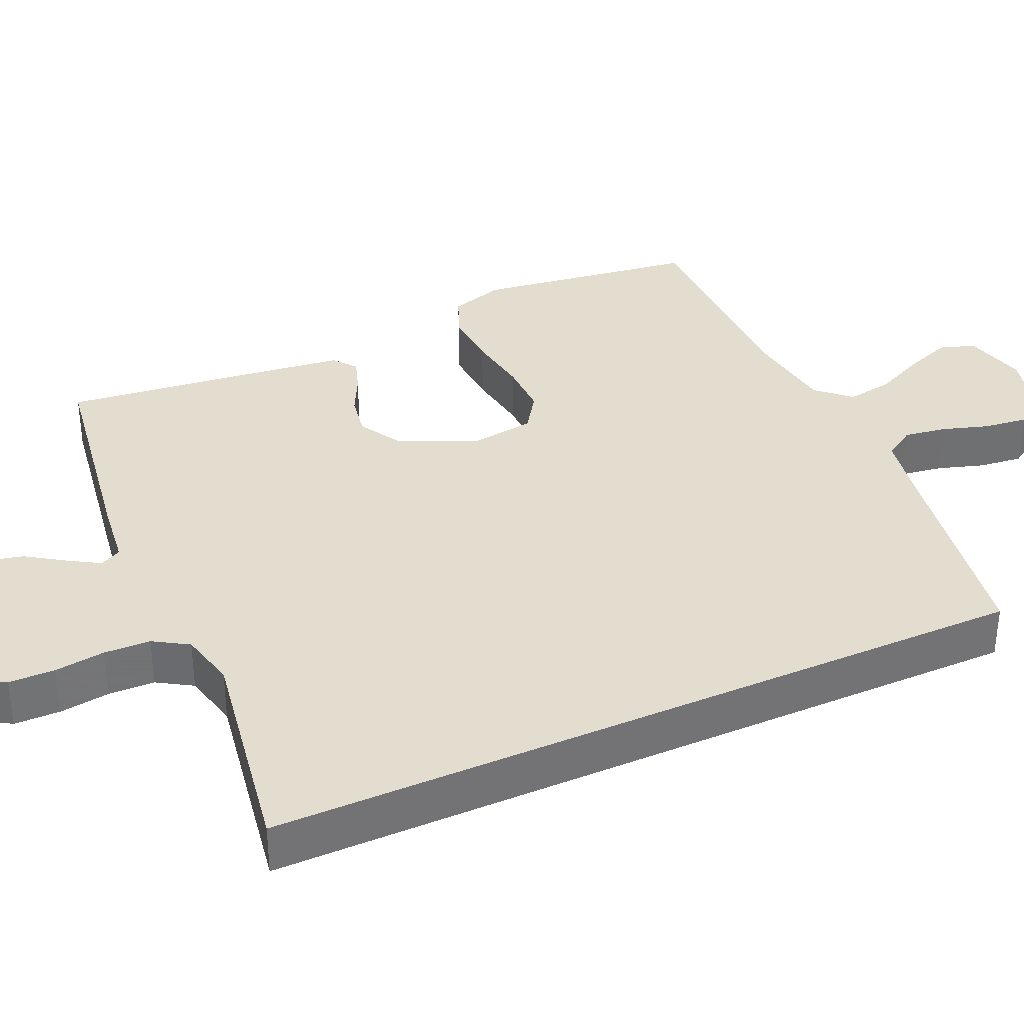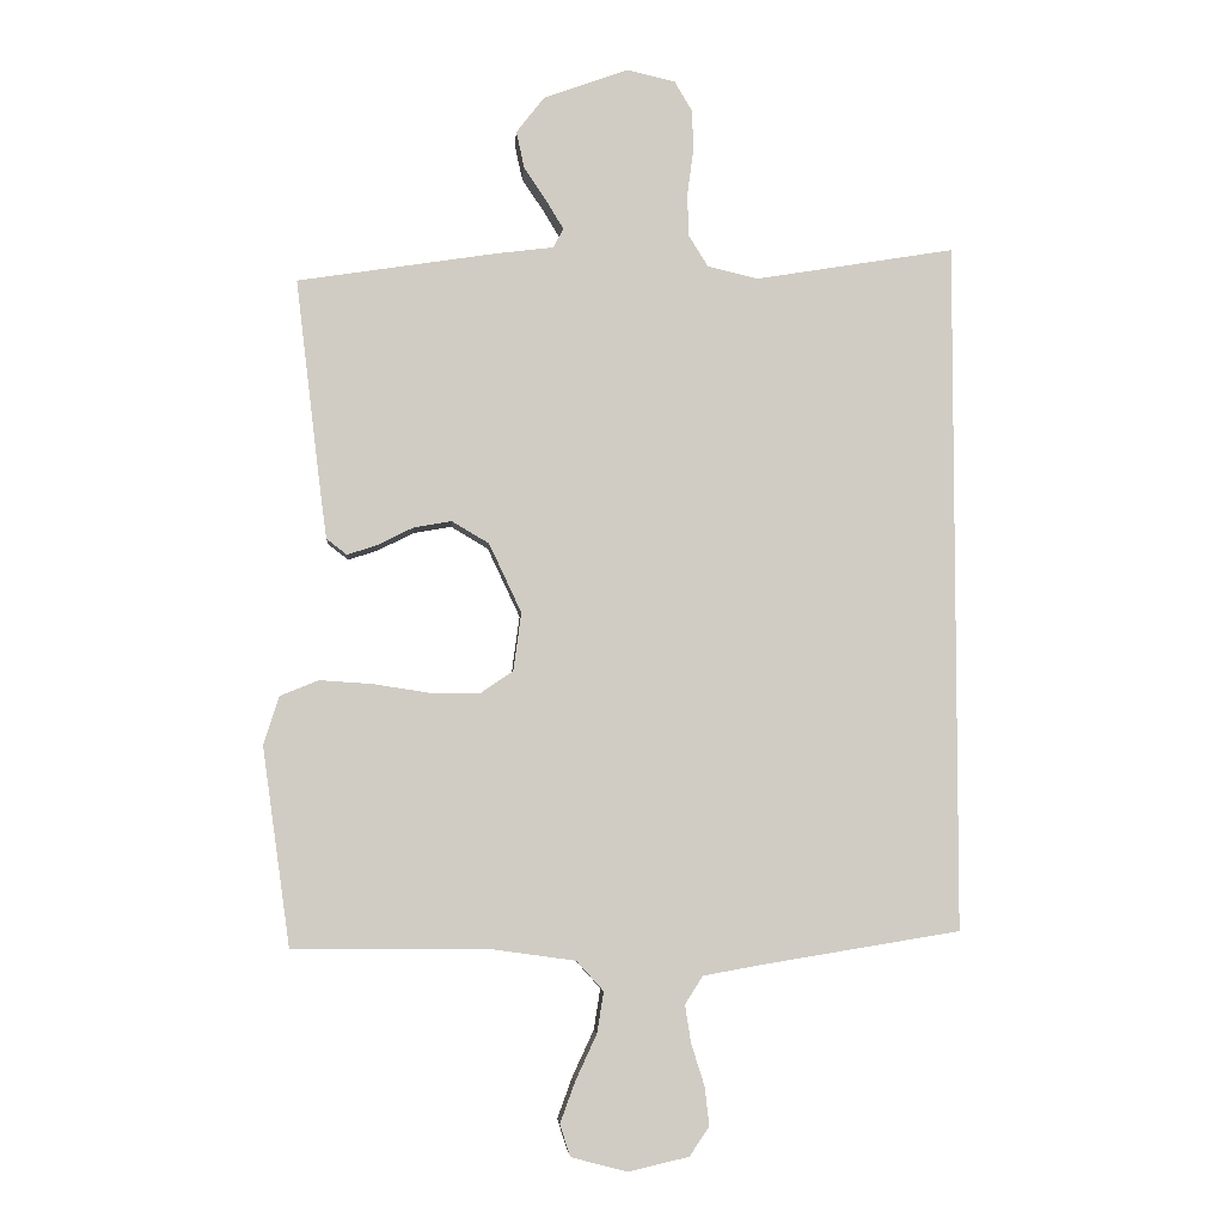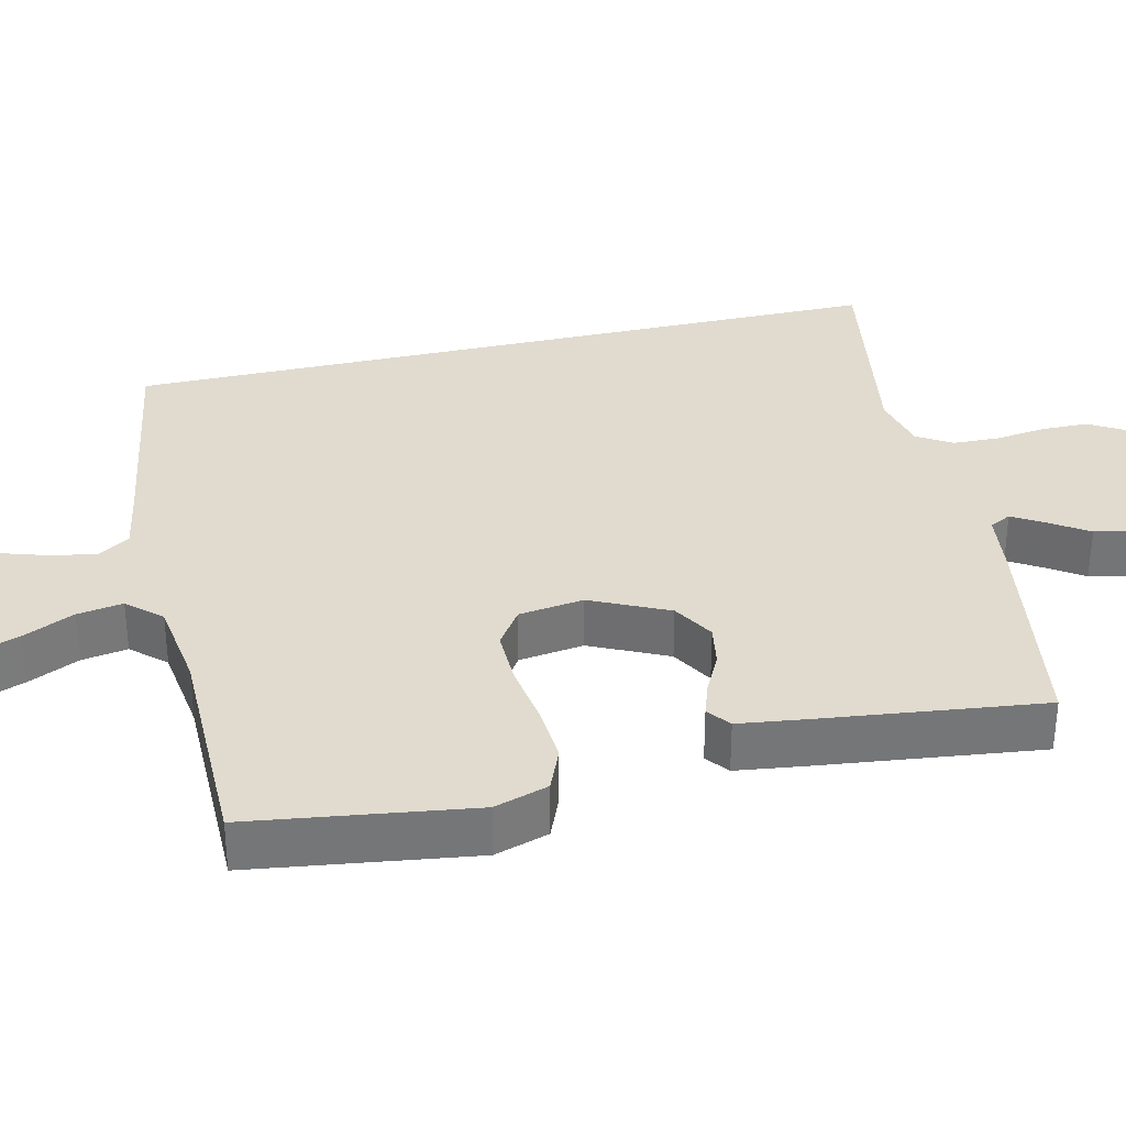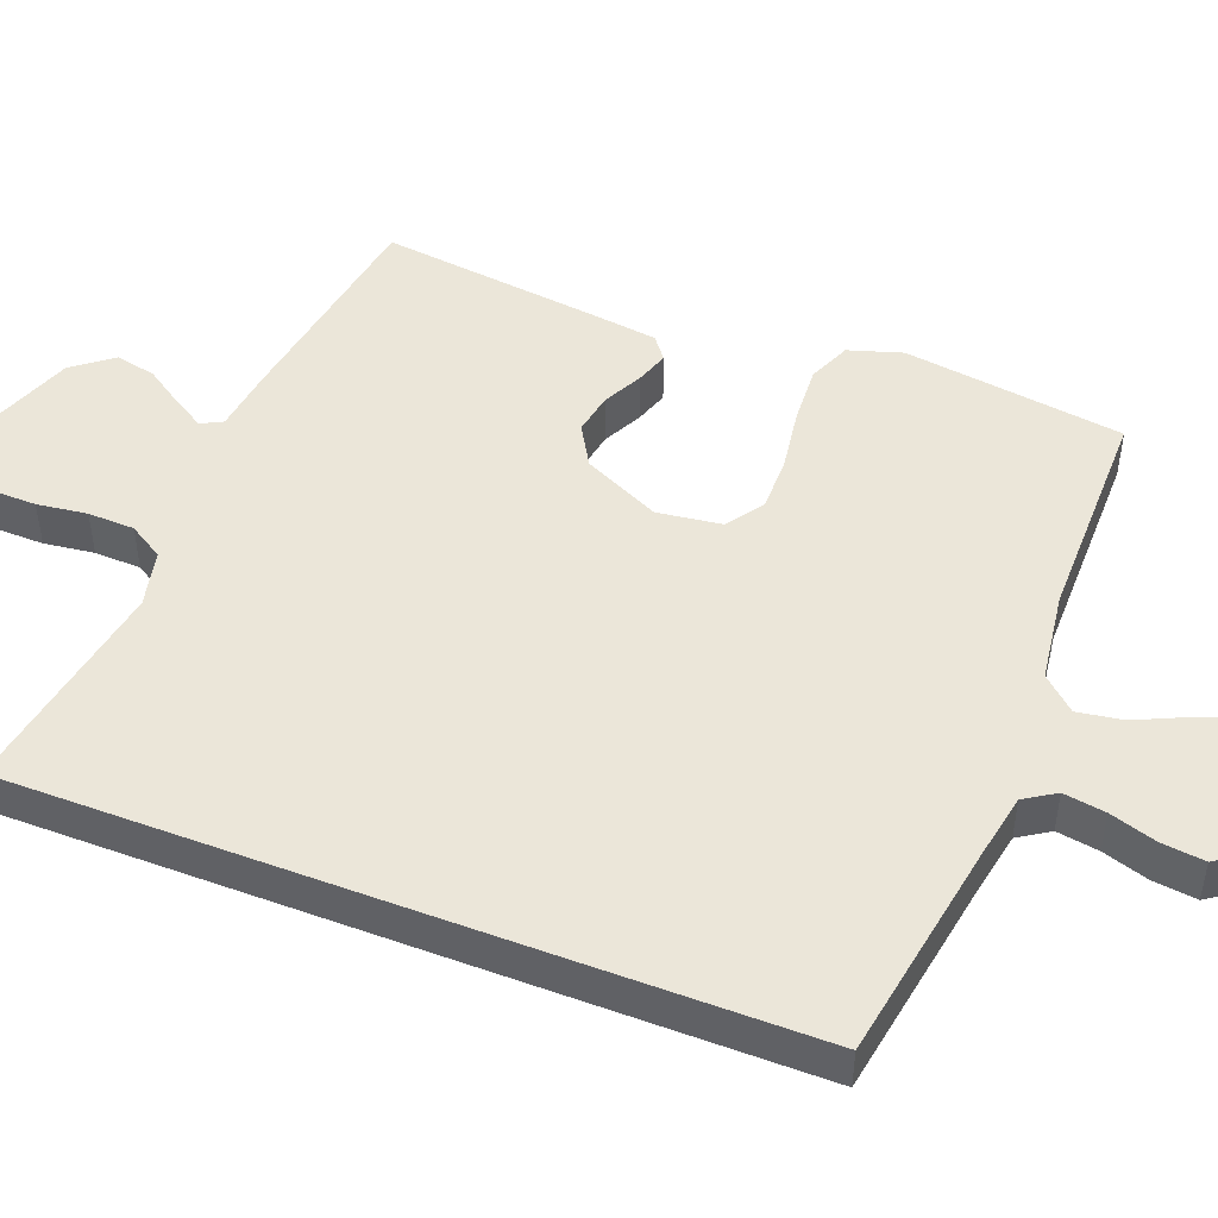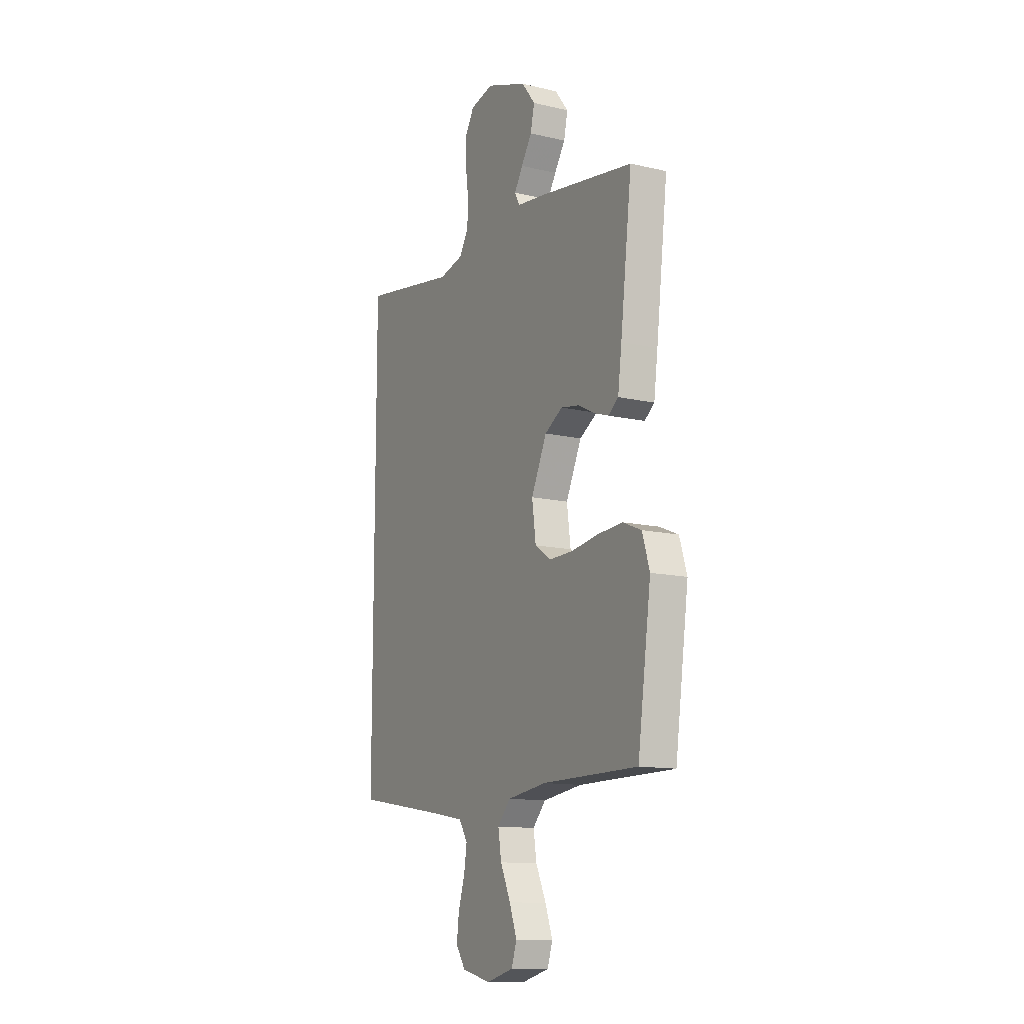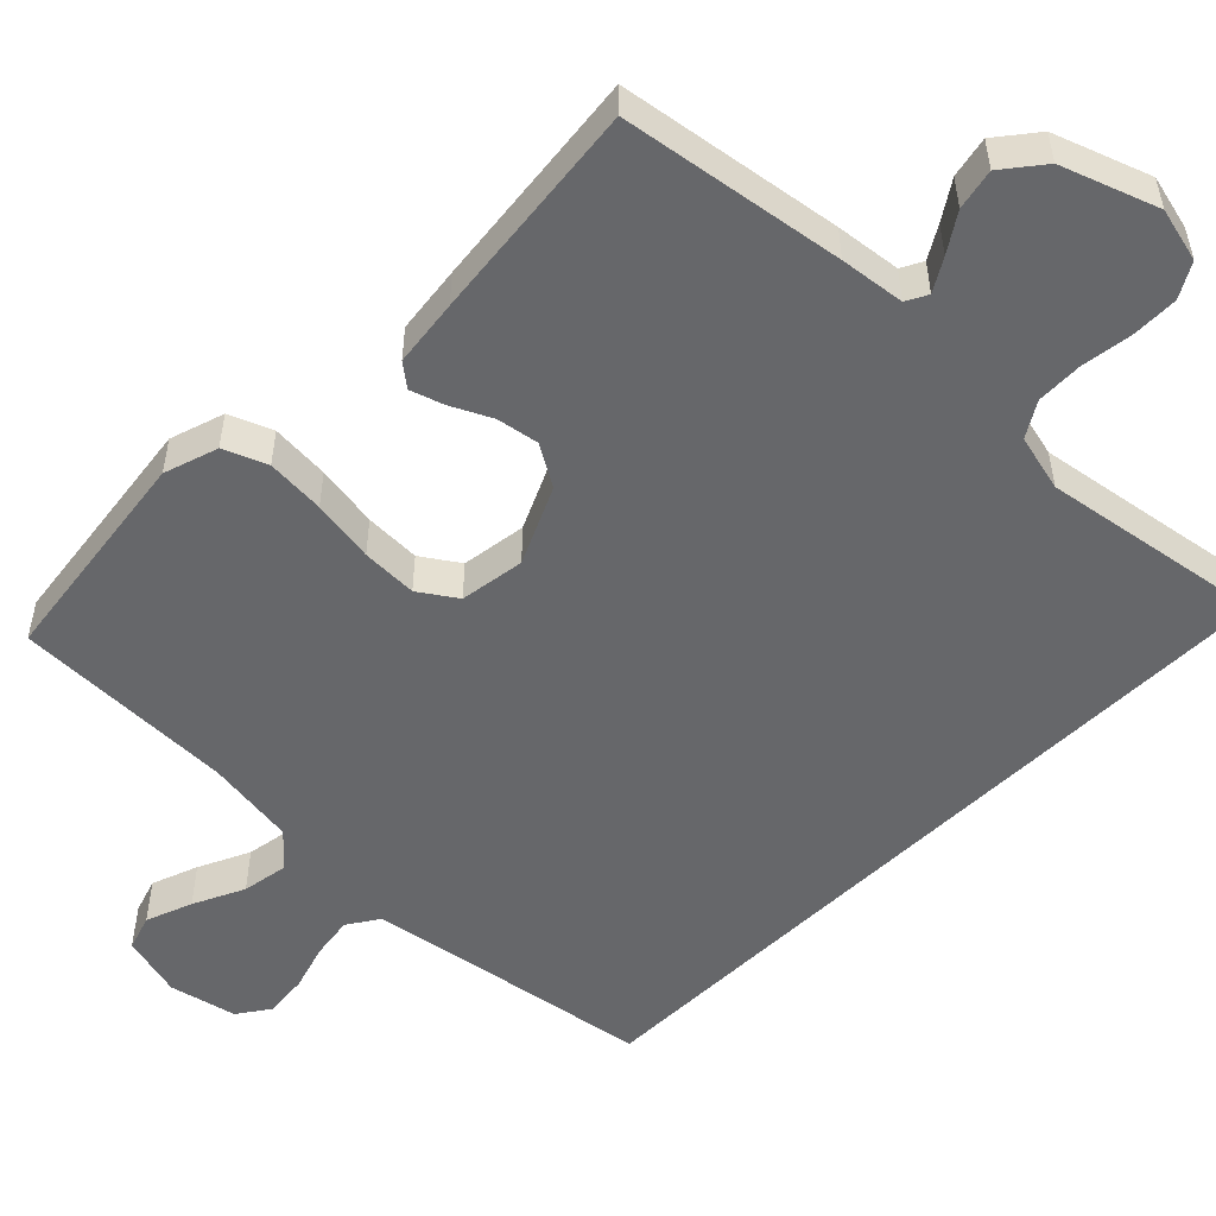
<metadata>
{"format":"obj","ext":"obj","renderer":"f3d","projection":"perspective","resolution":1024,"background":"white","views":[{"elev":35.6,"azim":65.7,"up":"+Y"},{"elev":-5.1,"azim":-4.4,"up":"+Z"},{"elev":33.6,"azim":-103.2,"up":"+Y"},{"elev":47.8,"azim":111.2,"up":"+Y"},{"elev":-12.7,"azim":-118.4,"up":"+Z"},{"elev":-52.2,"azim":-45.0,"up":"+Y"}]}
</metadata>
<code>
v -0.5 0.07 -0.5
v -0.542 0.07 -0.2
v -0.519 0.07 -0.127
v -0.461 0.07 -0.103
v -0.382 0.07 -0.108
v -0.297 0.07 -0.121
v -0.222 0.07 -0.122
v -0.172 0.07 -0.088
v -0.16 0.07 0
v -0.209 0.07 0.104
v -0.265 0.07 0.137
v -0.322 0.07 0.127
v -0.376 0.07 0.1
v -0.421 0.07 0.085
v -0.452 0.07 0.109
v -0.464 0.07 0.2
v -0.5 0.07 0.5
v -0.2 0.07 0.547
v -0.113 0.07 0.558
v -0.098 0.07 0.587
v -0.124 0.07 0.63
v -0.158 0.07 0.681
v -0.17 0.07 0.736
v -0.128 0.07 0.79
v 0 0.07 0.837
v 0.073 0.07 0.82
v 0.1 0.07 0.774
v 0.101 0.07 0.711
v 0.092 0.07 0.643
v 0.094 0.07 0.58
v 0.123 0.07 0.533
v 0.2 0.07 0.515
v 0.5 0.07 0.565
v 0.5 0.07 -0.476
v 0.2 0.07 -0.525
v 0.112 0.07 -0.541
v 0.085 0.07 -0.583
v 0.094 0.07 -0.64
v 0.114 0.07 -0.703
v 0.121 0.07 -0.762
v 0.091 0.07 -0.806
v 0 0.07 -0.827
v -0.085 0.07 -0.805
v -0.101 0.07 -0.757
v -0.078 0.07 -0.694
v -0.046 0.07 -0.625
v -0.036 0.07 -0.563
v -0.077 0.07 -0.518
v -0.2 0.07 -0.501
v -0.5 0 -0.5
v -0.542 0 -0.2
v -0.519 0 -0.127
v -0.461 0 -0.103
v -0.382 0 -0.108
v -0.297 0 -0.121
v -0.222 0 -0.122
v -0.172 0 -0.088
v -0.16 0 0
v -0.209 0 0.104
v -0.265 0 0.137
v -0.322 0 0.127
v -0.376 0 0.1
v -0.421 0 0.085
v -0.452 0 0.109
v -0.464 0 0.2
v -0.5 0 0.5
v -0.2 0 0.547
v -0.113 0 0.558
v -0.098 0 0.587
v -0.124 0 0.63
v -0.158 0 0.681
v -0.17 0 0.736
v -0.128 0 0.79
v 0 0 0.837
v 0.073 0 0.82
v 0.1 0 0.774
v 0.101 0 0.711
v 0.092 0 0.643
v 0.094 0 0.58
v 0.123 0 0.533
v 0.2 0 0.515
v 0.5 0 0.565
v 0.5 0 -0.476
v 0.2 0 -0.525
v 0.112 0 -0.541
v 0.085 0 -0.583
v 0.094 0 -0.64
v 0.114 0 -0.703
v 0.121 0 -0.762
v 0.091 0 -0.806
v 0 0 -0.827
v -0.085 0 -0.805
v -0.101 0 -0.757
v -0.078 0 -0.694
v -0.046 0 -0.625
v -0.036 0 -0.563
v -0.077 0 -0.518
v -0.2 0 -0.501
f 43 44 45 46
f 41 42 43 46
f 41 46 47
f 38 39 40 41
f 37 38 41 47
f 36 37 47 48
f 32 33 34 35
f 31 32 35 36
f 30 31 36 48
f 26 27 28 29
f 21 22 23 24
f 20 21 24 25
f 16 17 18 19
f 14 15 16 19
f 12 13 14 19
f 11 12 19 20
f 10 11 20 25
f 3 4 5 6
f 3 6 7
f 49 1 2 3
f 49 3 7
f 48 49 7 8
f 30 48 8 9
f 25 26 29 30
f 9 10 25 30
f 95 94 93 92
f 95 92 91 90
f 96 95 90
f 90 89 88 87
f 96 90 87 86
f 97 96 86 85
f 84 83 82 81
f 85 84 81 80
f 97 85 80 79
f 78 77 76 75
f 73 72 71 70
f 74 73 70 69
f 68 67 66 65
f 68 65 64 63
f 68 63 62 61
f 69 68 61 60
f 74 69 60 59
f 55 54 53 52
f 56 55 52
f 52 51 50 98
f 56 52 98
f 57 56 98 97
f 58 57 97 79
f 79 78 75 74
f 79 74 59 58
f 1 50 51 2
f 2 51 52 3
f 3 52 53 4
f 4 53 54 5
f 5 54 55 6
f 6 55 56 7
f 7 56 57 8
f 8 57 58 9
f 9 58 59 10
f 10 59 60 11
f 11 60 61 12
f 12 61 62 13
f 13 62 63 14
f 14 63 64 15
f 15 64 65 16
f 16 65 66 17
f 17 66 67 18
f 18 67 68 19
f 19 68 69 20
f 20 69 70 21
f 21 70 71 22
f 22 71 72 23
f 23 72 73 24
f 24 73 74 25
f 25 74 75 26
f 26 75 76 27
f 27 76 77 28
f 28 77 78 29
f 29 78 79 30
f 30 79 80 31
f 31 80 81 32
f 32 81 82 33
f 33 82 83 34
f 34 83 84 35
f 35 84 85 36
f 36 85 86 37
f 37 86 87 38
f 38 87 88 39
f 39 88 89 40
f 40 89 90 41
f 41 90 91 42
f 42 91 92 43
f 43 92 93 44
f 44 93 94 45
f 45 94 95 46
f 46 95 96 47
f 47 96 97 48
f 48 97 98 49
f 49 98 50 1

</code>
